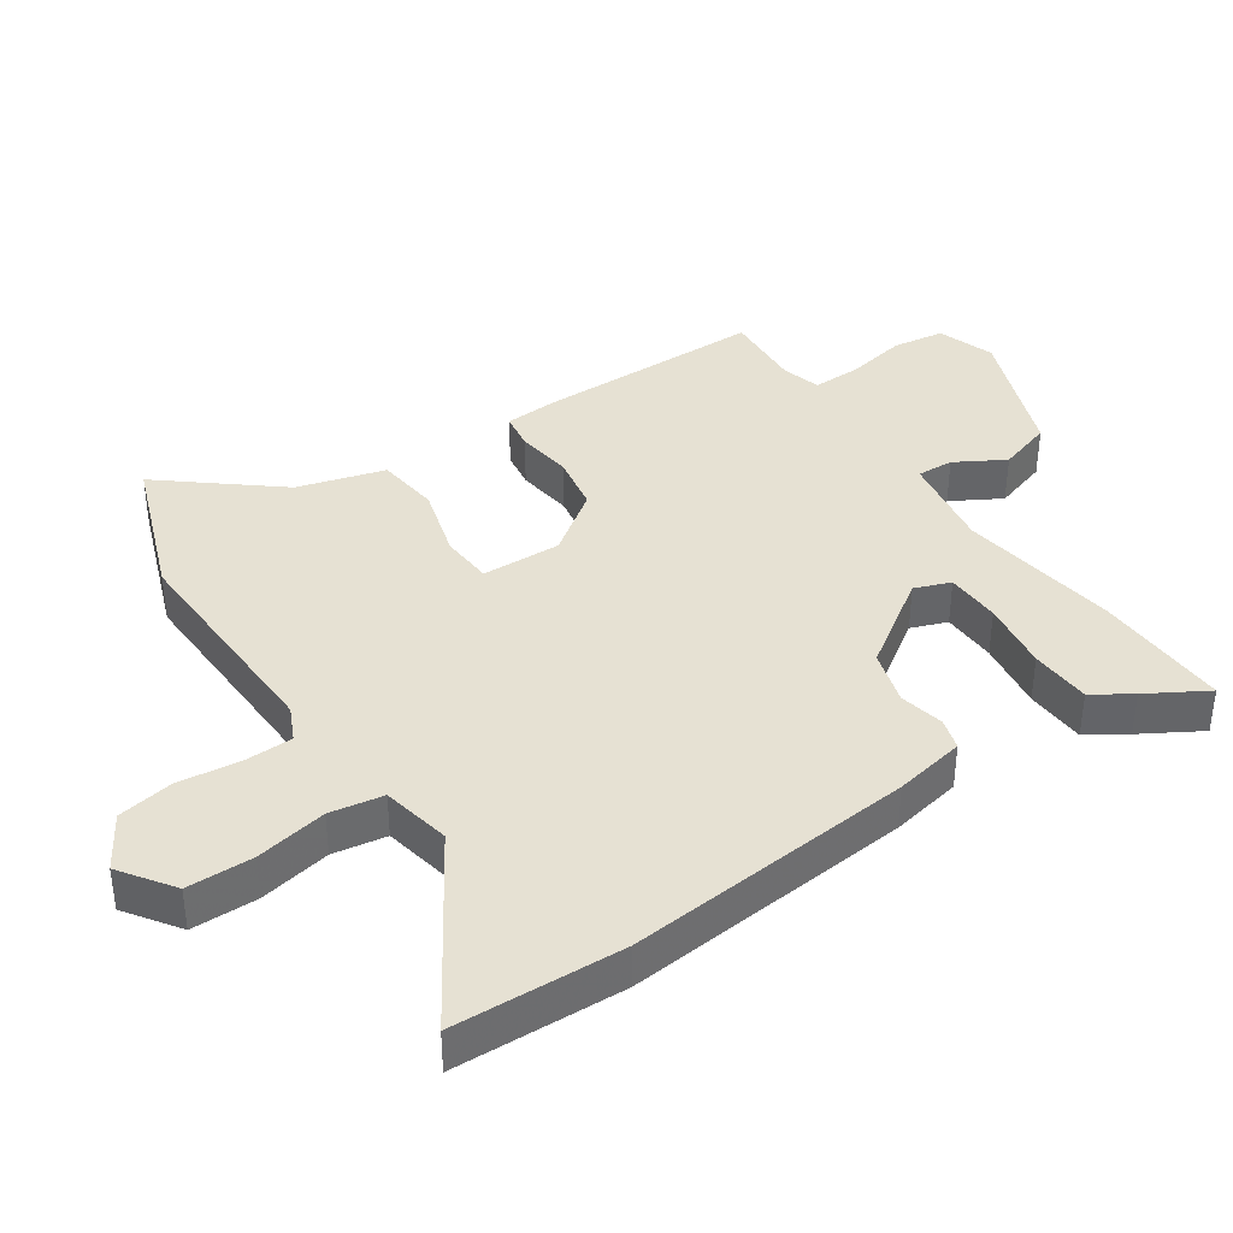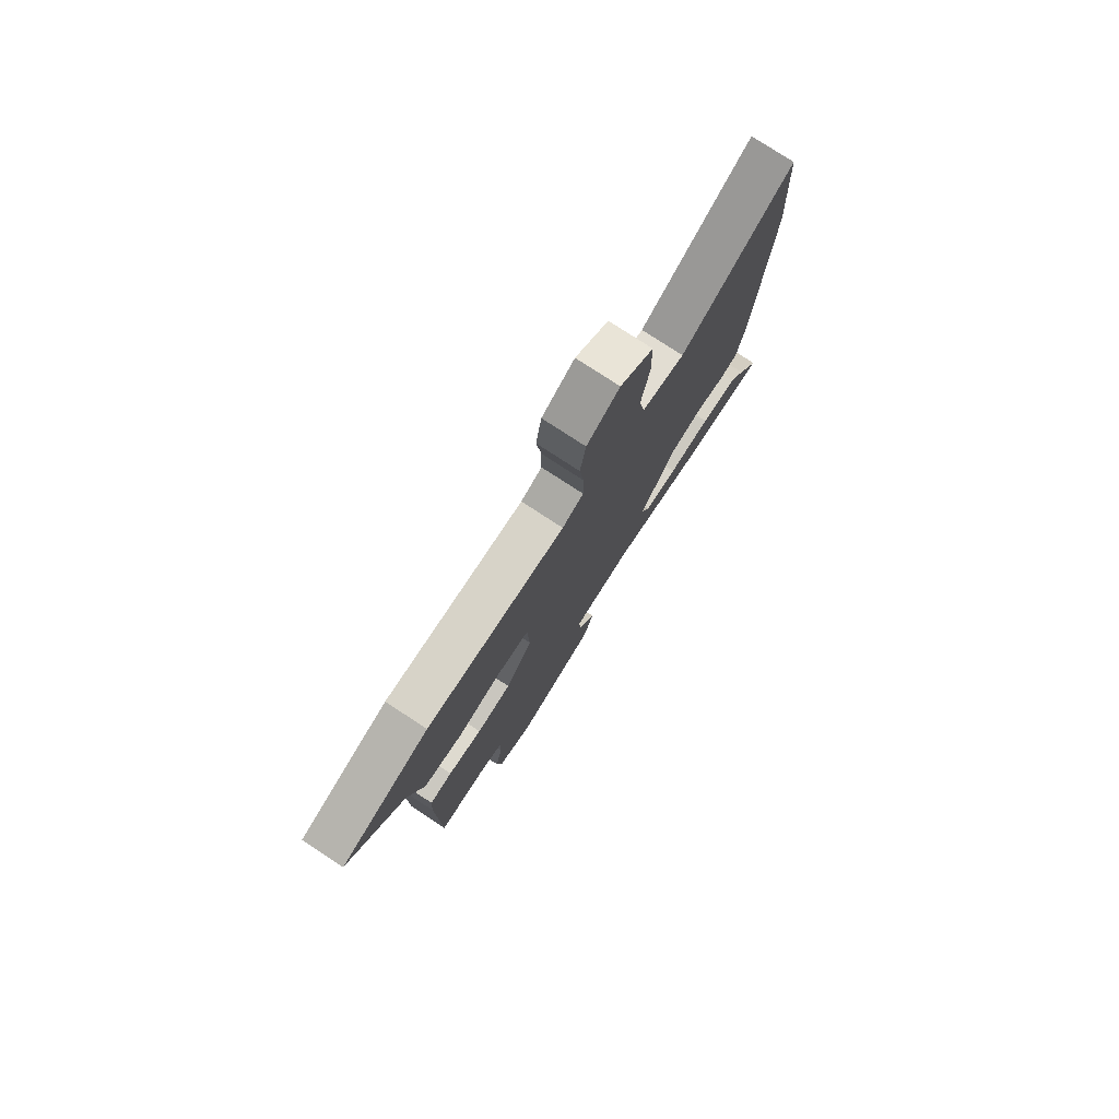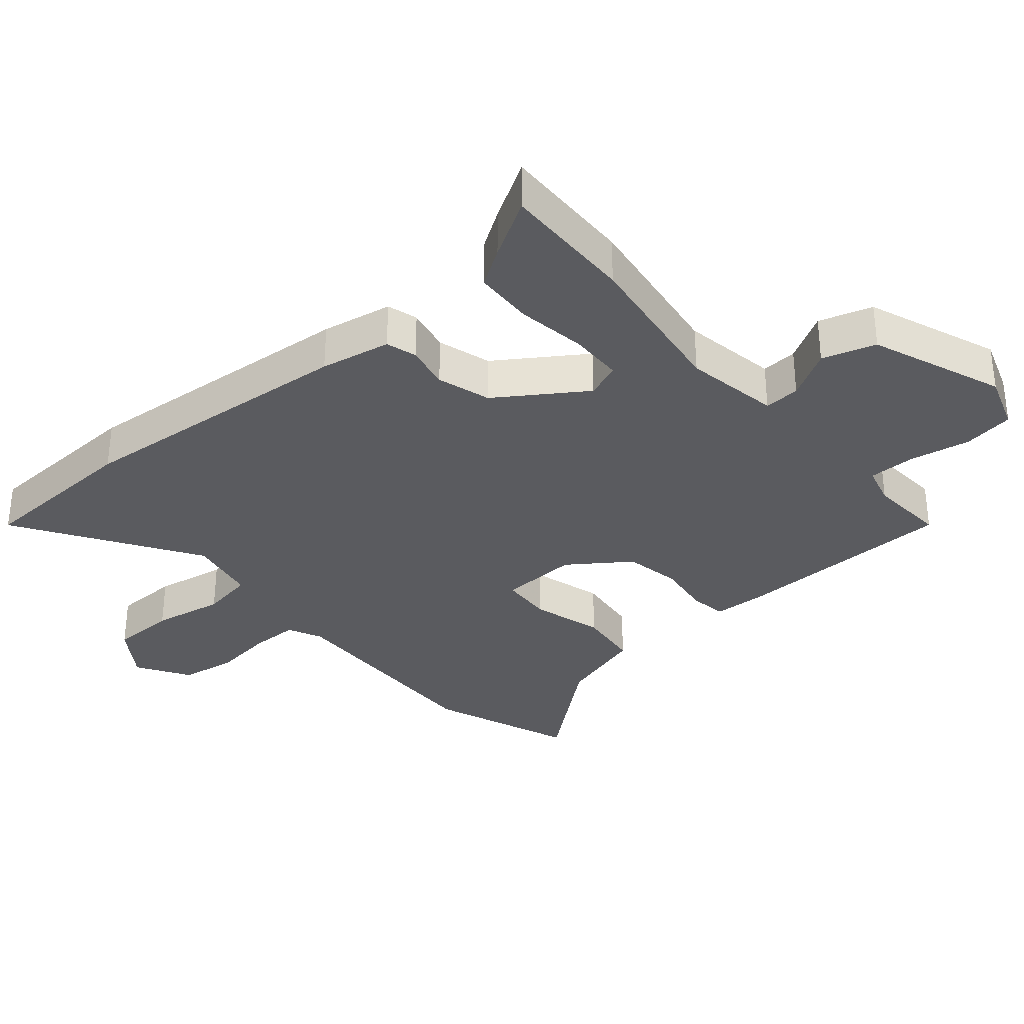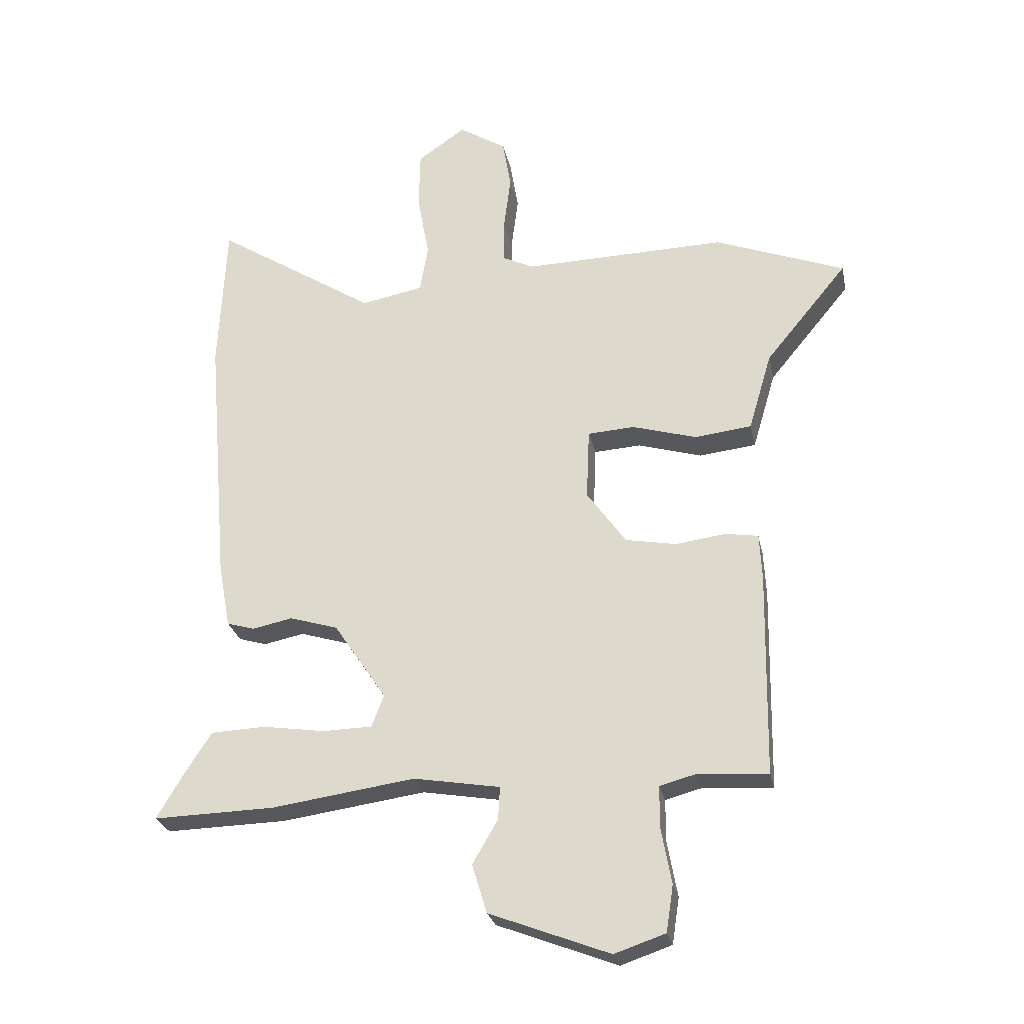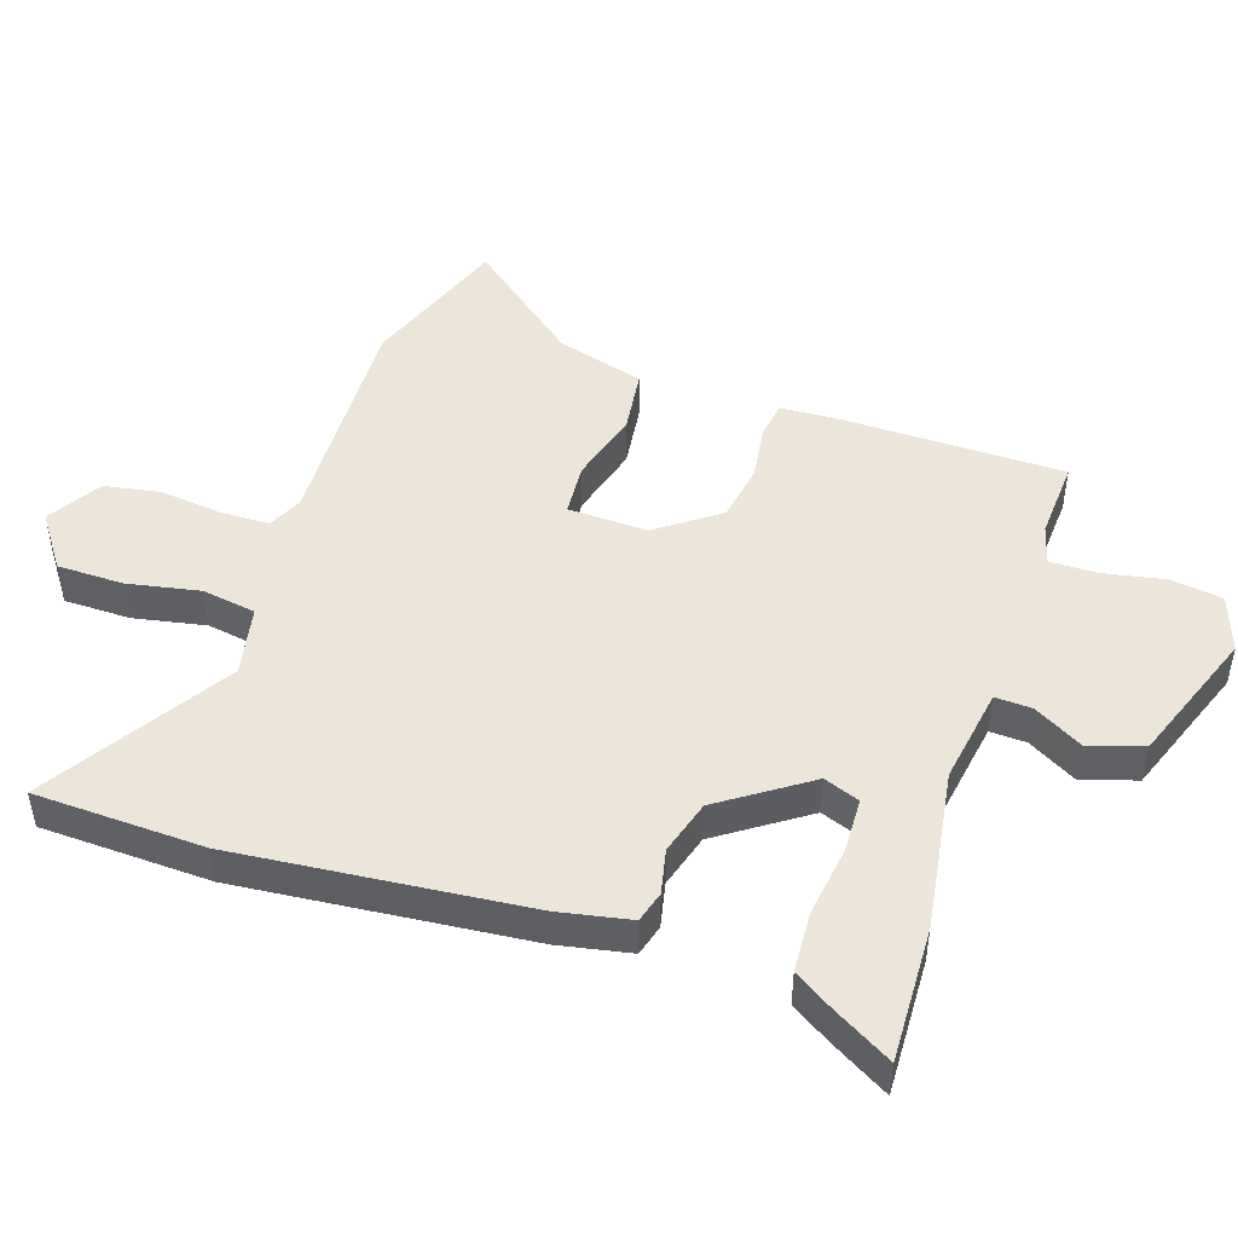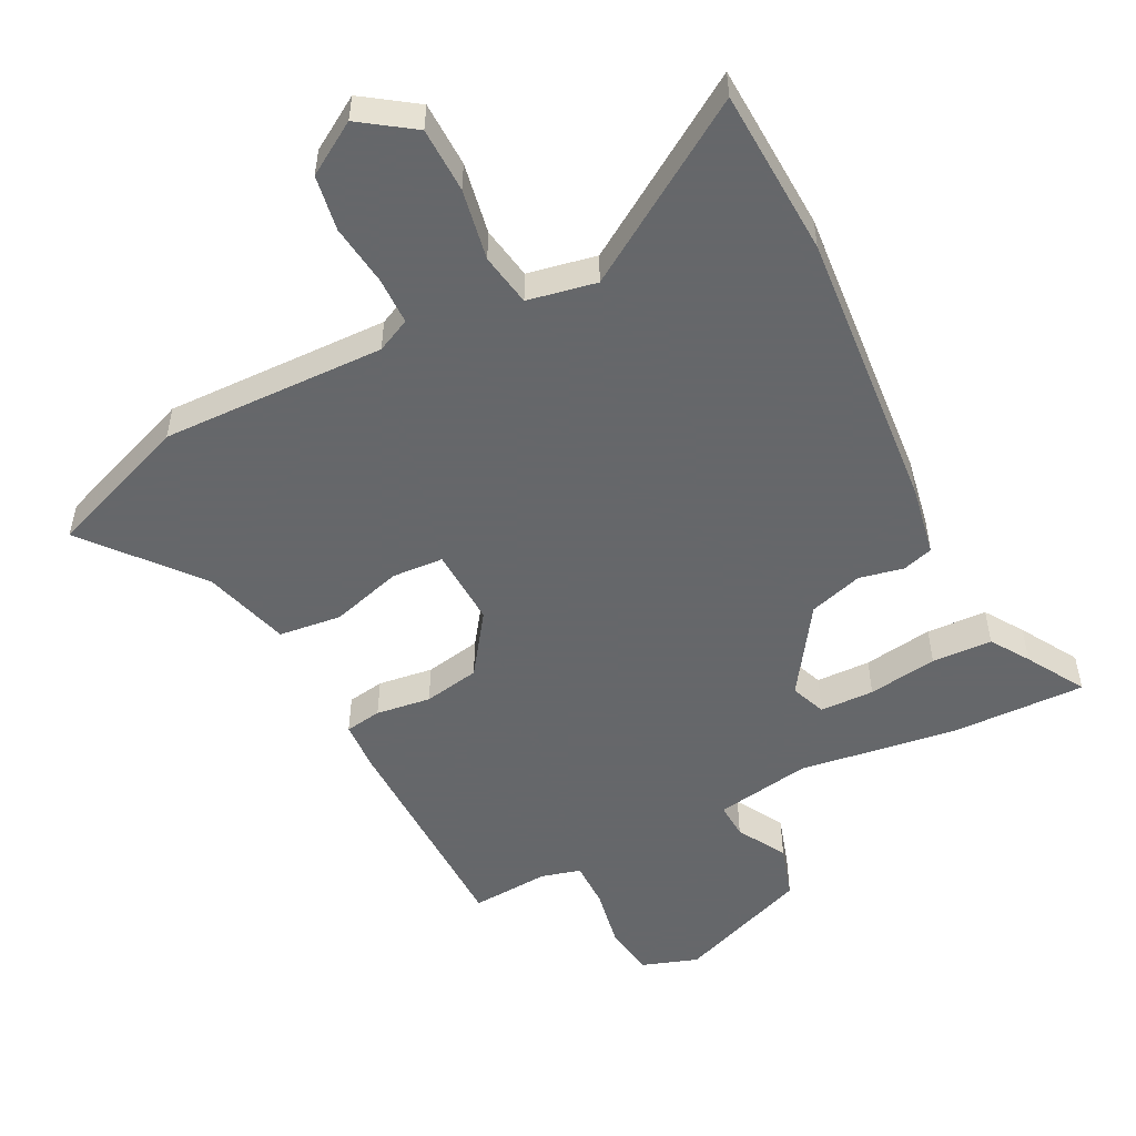
<metadata>
{"format":"obj","ext":"obj","renderer":"f3d","projection":"perspective","resolution":1024,"background":"white","views":[{"elev":38.8,"azim":55.5,"up":"+Y"},{"elev":78.0,"azim":-56.8,"up":"+Z"},{"elev":-33.3,"azim":130.4,"up":"+Y"},{"elev":-26.4,"azim":-168.4,"up":"+Z"},{"elev":47.7,"azim":107.7,"up":"+Y"},{"elev":-52.0,"azim":26.8,"up":"+Y"}]}
</metadata>
<code>
v 0.555 0.07 -0.501
v 0.35 0.07 -0.496
v 0.107 0.07 -0.462
v -0.039 0.07 -0.487
v -0.036 0.07 -0.542
v 0.007 0.07 -0.616
v -0.018 0.07 -0.698
v -0.221 0.07 -0.776
v -0.307 0.07 -0.747
v -0.319 0.07 -0.669
v -0.302 0.07 -0.576
v -0.302 0.07 -0.504
v -0.362 0.07 -0.488
v -0.482 0.07 -0.496
v -0.488 0.07 -0.151
v -0.484 0.07 -0.072
v -0.428 0.07 -0.063
v -0.344 0.07 -0.074
v -0.258 0.07 -0.058
v -0.192 0.07 0.035
v -0.197 0.07 0.155
v -0.276 0.07 0.16
v -0.385 0.07 0.128
v -0.481 0.07 0.139
v -0.52 0.07 0.271
v -0.659 0.07 0.439
v -0.44 0.07 0.523
v -0.097 0.07 0.515
v -0.045 0.07 0.54
v -0.044 0.07 0.613
v -0.056 0.07 0.707
v -0.042 0.07 0.792
v 0.038 0.07 0.842
v 0.119 0.07 0.786
v 0.121 0.07 0.686
v 0.101 0.07 0.577
v 0.115 0.07 0.496
v 0.22 0.07 0.476
v 0.493 0.07 0.651
v 0.505 0.07 0.394
v 0.468 0.07 -0.044
v 0.448 0.07 -0.152
v 0.401 0.07 -0.166
v 0.333 0.07 -0.152
v 0.251 0.07 -0.177
v 0.162 0.07 -0.31
v 0.183 0.07 -0.364
v 0.266 0.07 -0.366
v 0.372 0.07 -0.35
v 0.464 0.07 -0.354
v 0.502 0.07 -0.412
v 0.555 0 -0.501
v 0.35 0 -0.496
v 0.107 0 -0.462
v -0.039 0 -0.487
v -0.036 0 -0.542
v 0.007 0 -0.616
v -0.018 0 -0.698
v -0.221 0 -0.776
v -0.307 0 -0.747
v -0.319 0 -0.669
v -0.302 0 -0.576
v -0.302 0 -0.504
v -0.362 0 -0.488
v -0.482 0 -0.496
v -0.488 0 -0.151
v -0.484 0 -0.072
v -0.428 0 -0.063
v -0.344 0 -0.074
v -0.258 0 -0.058
v -0.192 0 0.035
v -0.197 0 0.155
v -0.276 0 0.16
v -0.385 0 0.128
v -0.481 0 0.139
v -0.52 0 0.271
v -0.659 0 0.439
v -0.44 0 0.523
v -0.097 0 0.515
v -0.045 0 0.54
v -0.044 0 0.613
v -0.056 0 0.707
v -0.042 0 0.792
v 0.038 0 0.842
v 0.119 0 0.786
v 0.121 0 0.686
v 0.101 0 0.577
v 0.115 0 0.496
v 0.22 0 0.476
v 0.493 0 0.651
v 0.505 0 0.394
v 0.468 0 -0.044
v 0.448 0 -0.152
v 0.401 0 -0.166
v 0.333 0 -0.152
v 0.251 0 -0.177
v 0.162 0 -0.31
v 0.183 0 -0.364
v 0.266 0 -0.366
v 0.372 0 -0.35
v 0.464 0 -0.354
v 0.502 0 -0.412
f 48 49 50 51
f 47 48 51 1
f 41 42 43 44
f 41 44 45
f 38 39 40 41
f 37 38 41 45
f 33 34 35 36
f 33 36 37
f 30 31 32 33
f 29 30 33 37
f 28 29 37 45
f 25 26 27 28
f 22 23 24 25
f 21 22 25 28
f 20 21 28 45
f 15 16 17 18
f 13 14 15 18
f 12 13 18 19
f 11 12 19 20
f 9 10 11
f 5 6 7 8
f 4 5 8 9
f 47 1 2 3
f 46 47 3 4
f 20 45 46 4
f 4 9 11 20
f 102 101 100 99
f 52 102 99 98
f 95 94 93 92
f 96 95 92
f 92 91 90 89
f 96 92 89 88
f 87 86 85 84
f 88 87 84
f 84 83 82 81
f 88 84 81 80
f 96 88 80 79
f 79 78 77 76
f 76 75 74 73
f 79 76 73 72
f 96 79 72 71
f 69 68 67 66
f 69 66 65 64
f 70 69 64 63
f 71 70 63 62
f 62 61 60
f 59 58 57 56
f 60 59 56 55
f 54 53 52 98
f 55 54 98 97
f 55 97 96 71
f 71 62 60 55
f 1 52 53 2
f 2 53 54 3
f 3 54 55 4
f 4 55 56 5
f 5 56 57 6
f 6 57 58 7
f 7 58 59 8
f 8 59 60 9
f 9 60 61 10
f 10 61 62 11
f 11 62 63 12
f 12 63 64 13
f 13 64 65 14
f 14 65 66 15
f 15 66 67 16
f 16 67 68 17
f 17 68 69 18
f 18 69 70 19
f 19 70 71 20
f 20 71 72 21
f 21 72 73 22
f 22 73 74 23
f 23 74 75 24
f 24 75 76 25
f 25 76 77 26
f 26 77 78 27
f 27 78 79 28
f 28 79 80 29
f 29 80 81 30
f 30 81 82 31
f 31 82 83 32
f 32 83 84 33
f 33 84 85 34
f 34 85 86 35
f 35 86 87 36
f 36 87 88 37
f 37 88 89 38
f 38 89 90 39
f 39 90 91 40
f 40 91 92 41
f 41 92 93 42
f 42 93 94 43
f 43 94 95 44
f 44 95 96 45
f 45 96 97 46
f 46 97 98 47
f 47 98 99 48
f 48 99 100 49
f 49 100 101 50
f 50 101 102 51
f 51 102 52 1

</code>
